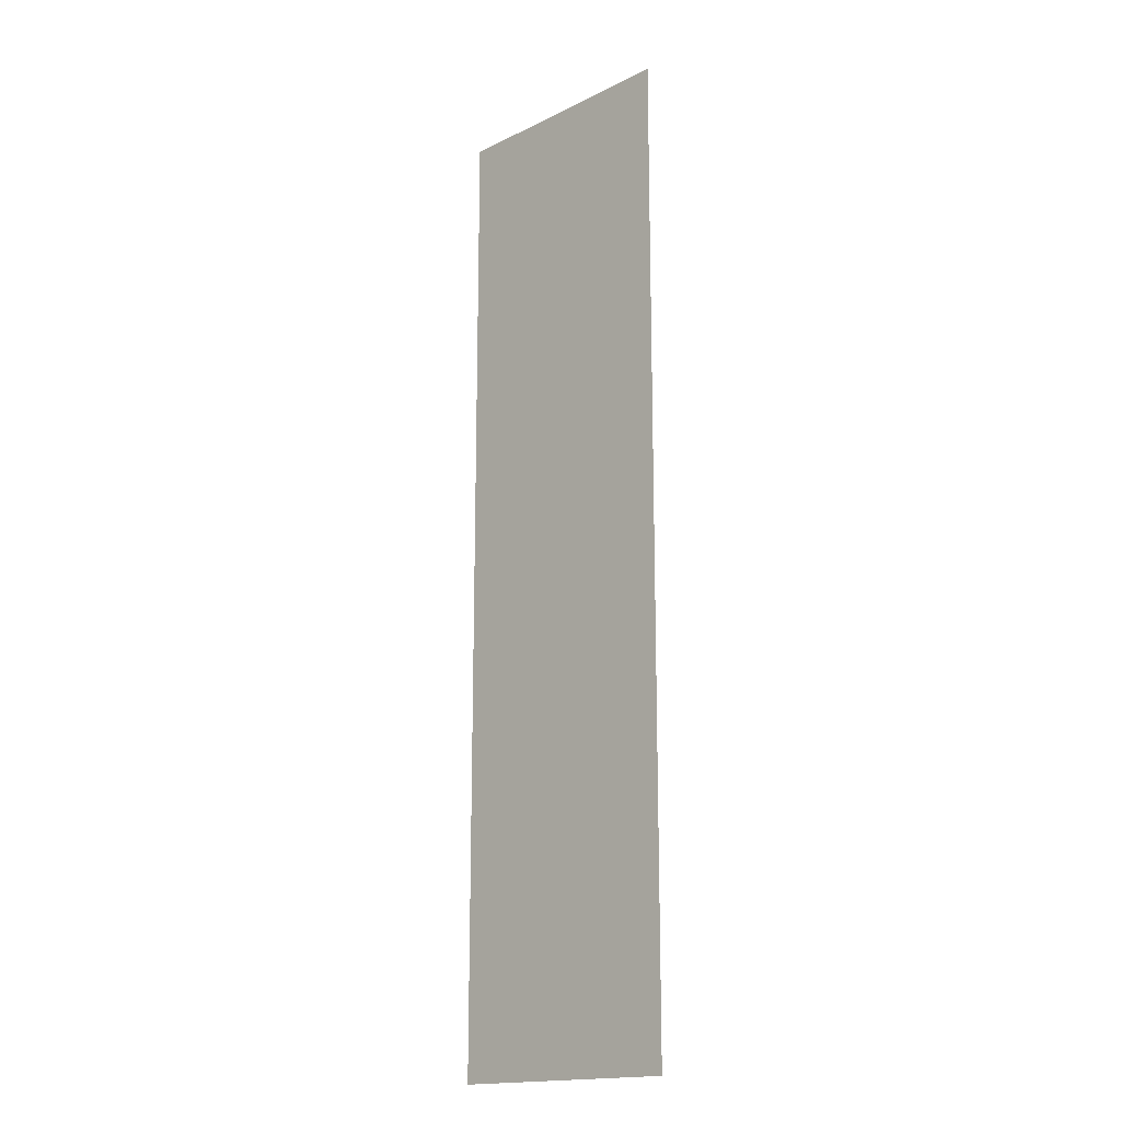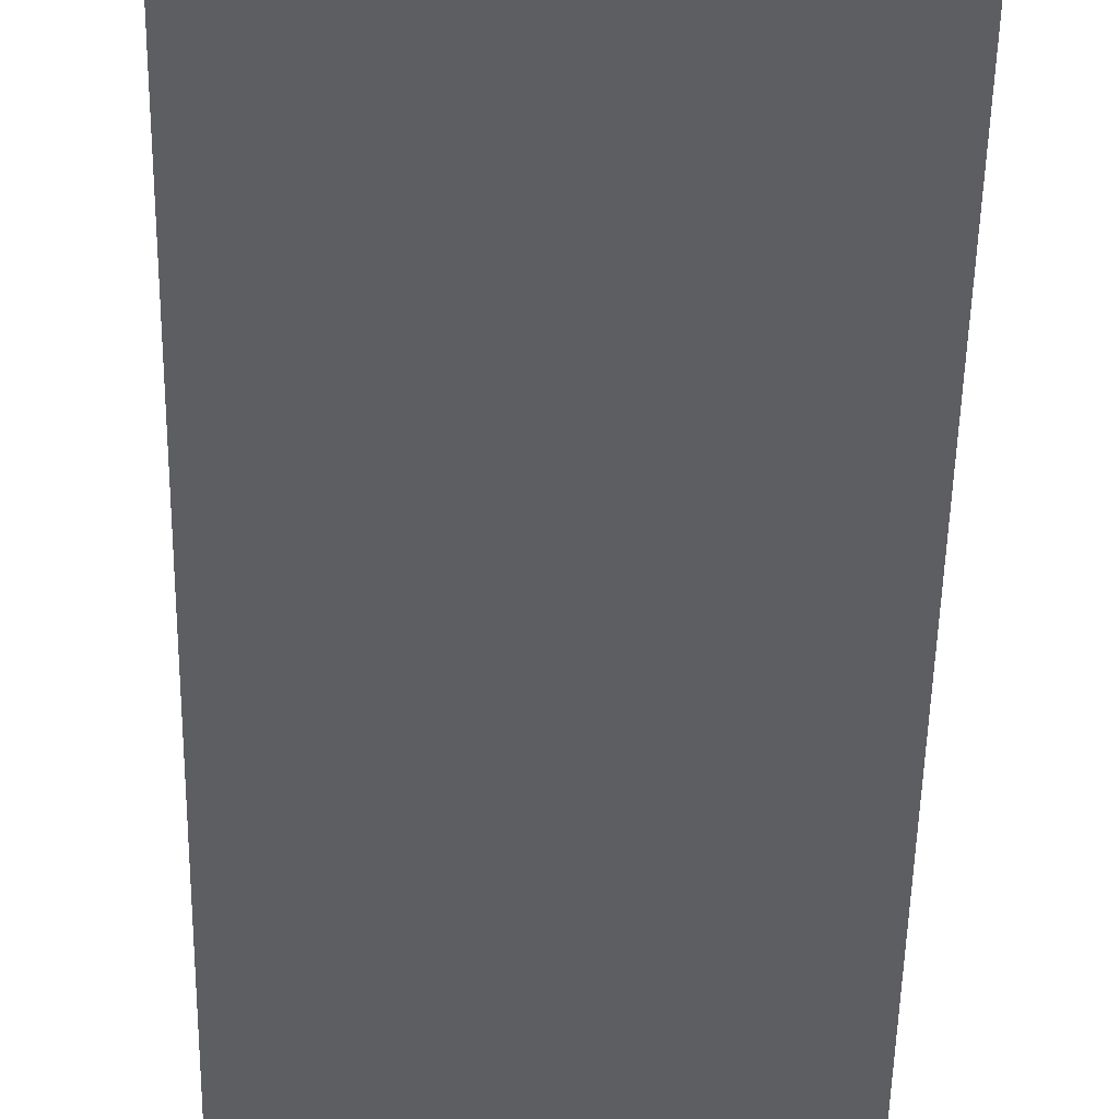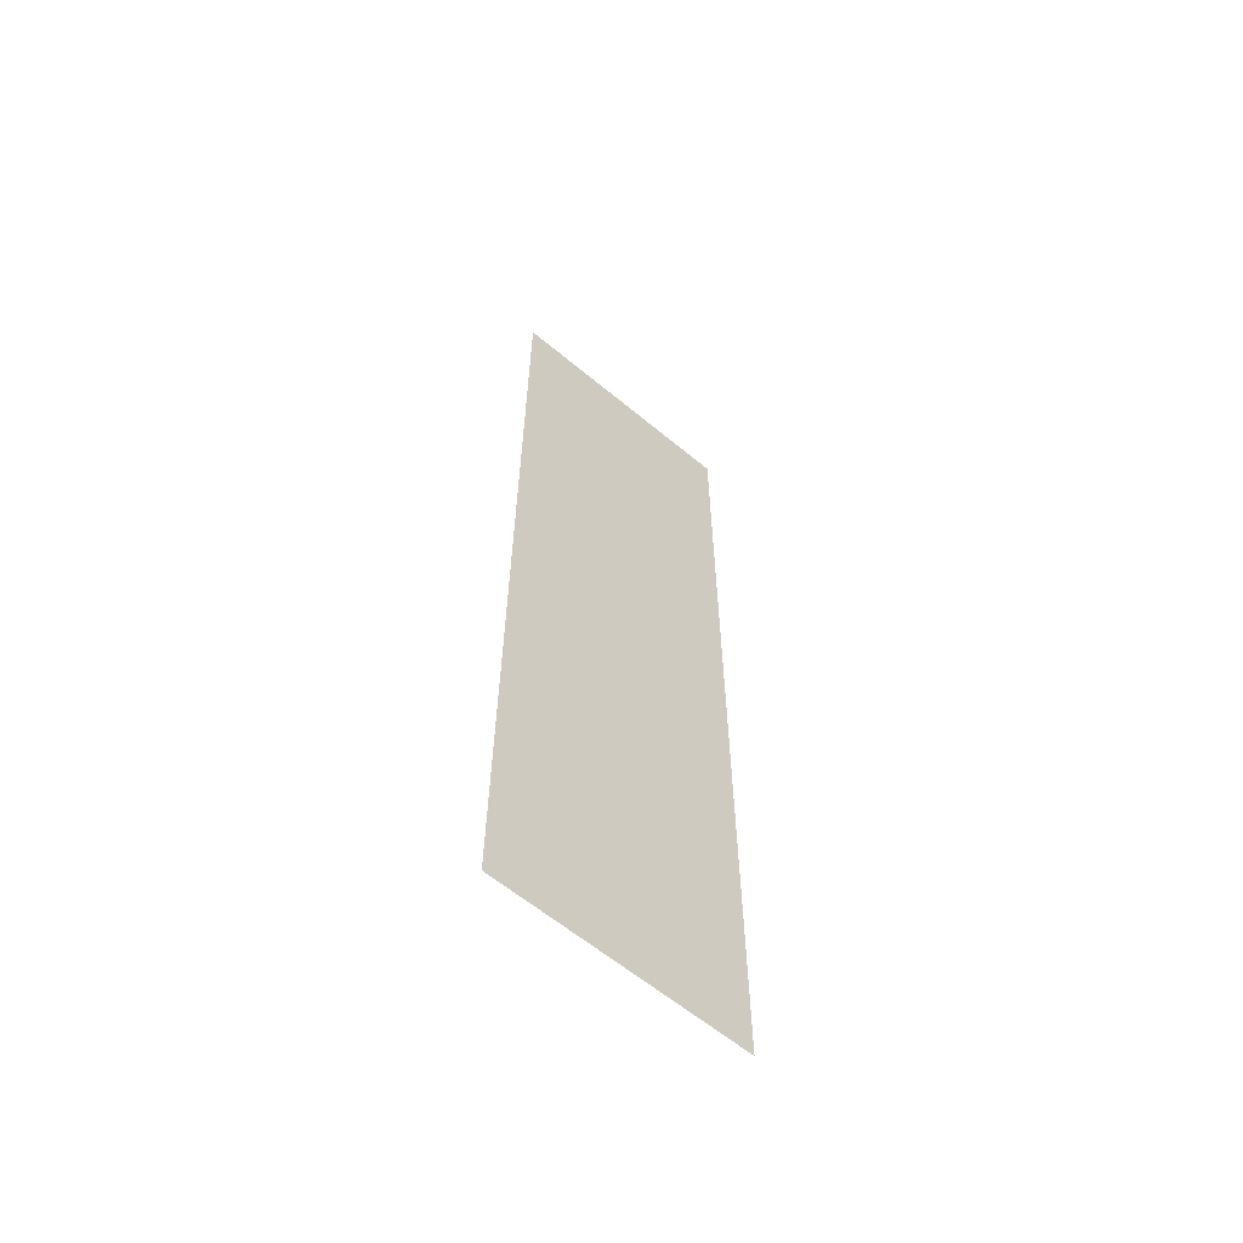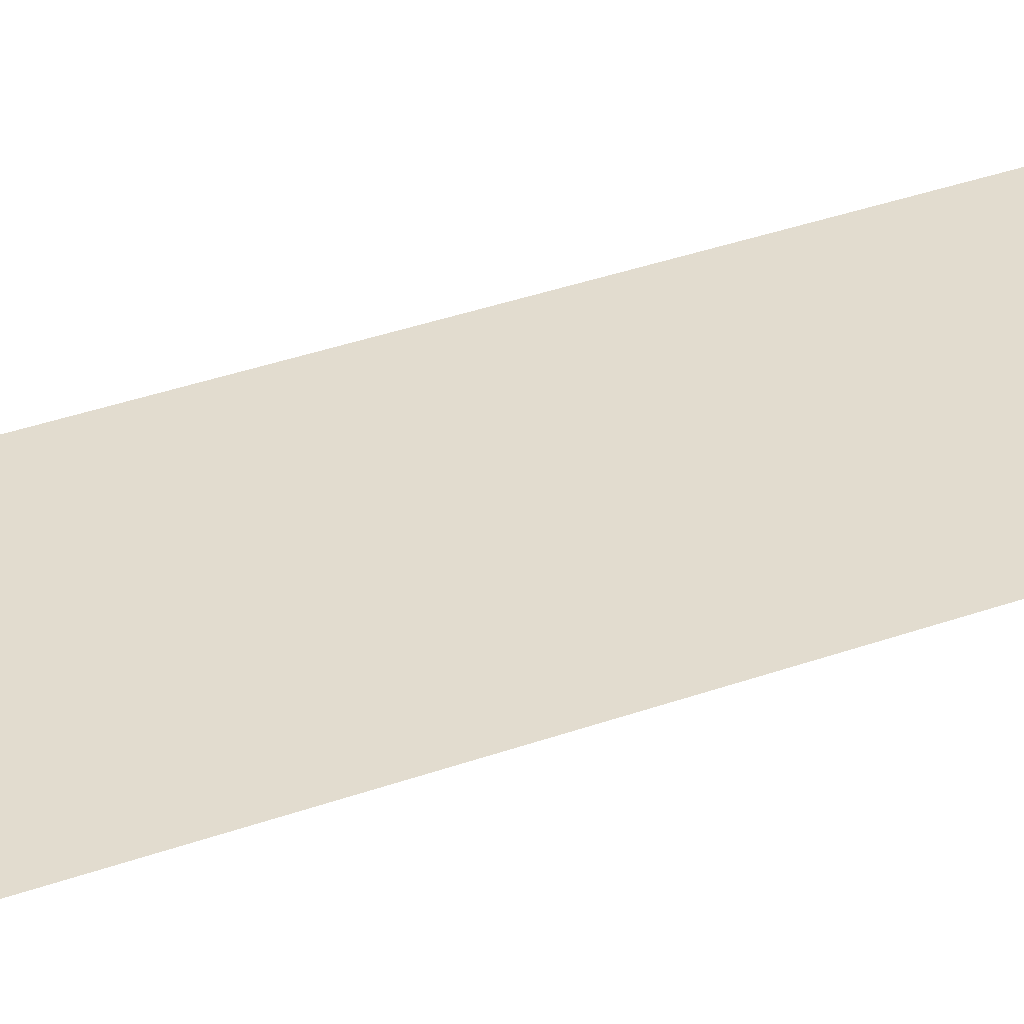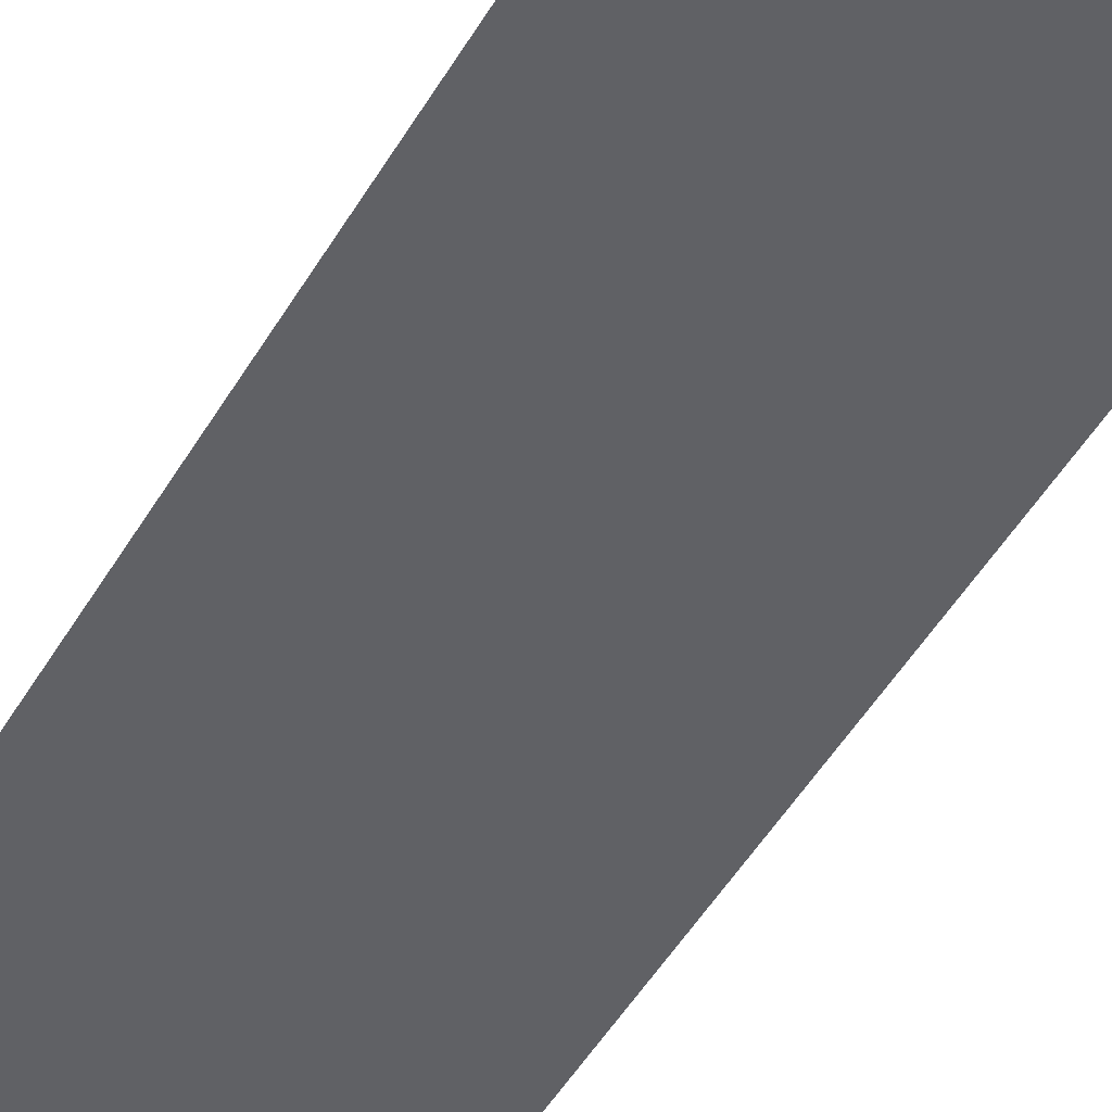
<metadata>
{"format":"obj","ext":"obj","renderer":"f3d","projection":"perspective","resolution":1024,"background":"white","views":[{"elev":-17.1,"azim":-135.6,"up":"+Y"},{"elev":-39.0,"azim":-0.9,"up":"+Z"},{"elev":-61.3,"azim":139.7,"up":"+Y"},{"elev":34.7,"azim":-115.9,"up":"+Z"},{"elev":-47.2,"azim":151.4,"up":"+Z"}]}
</metadata>
<code>
v 0 -1.283 -0
v 0.32 0 0
v 0 0 0
v 0.32 -1.283 -0
f 1 2 3
f 1 4 2

</code>
